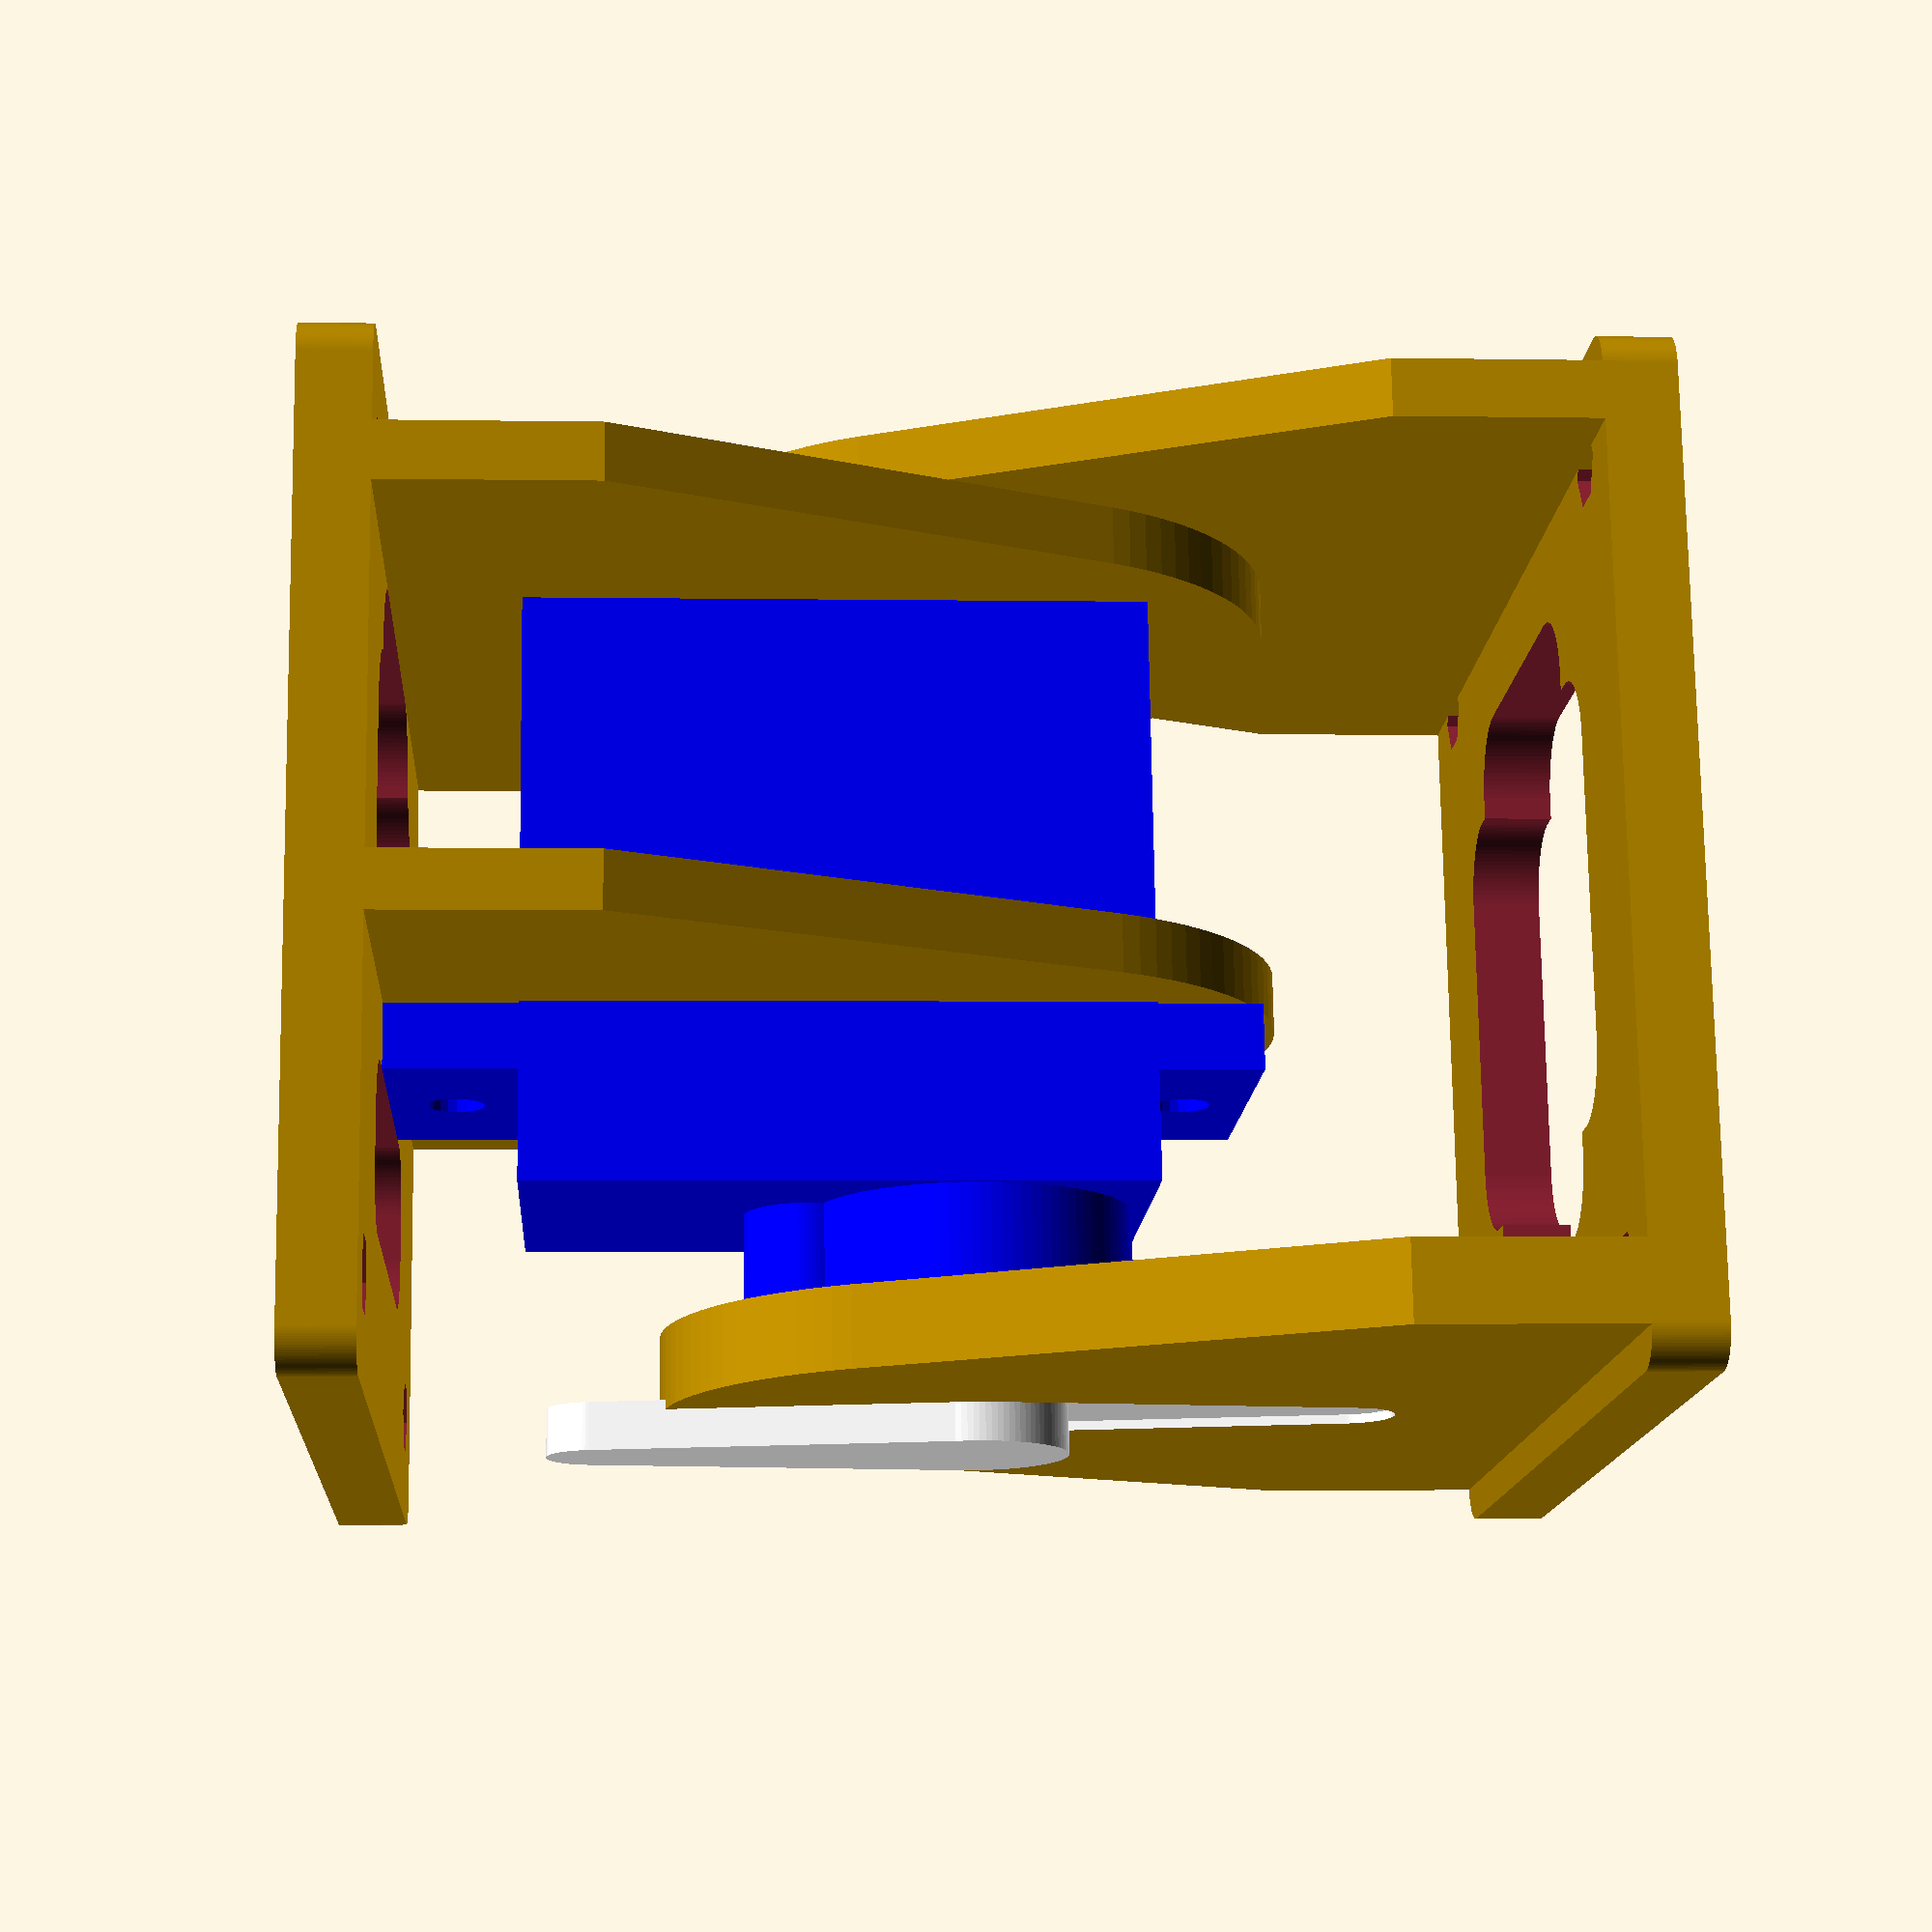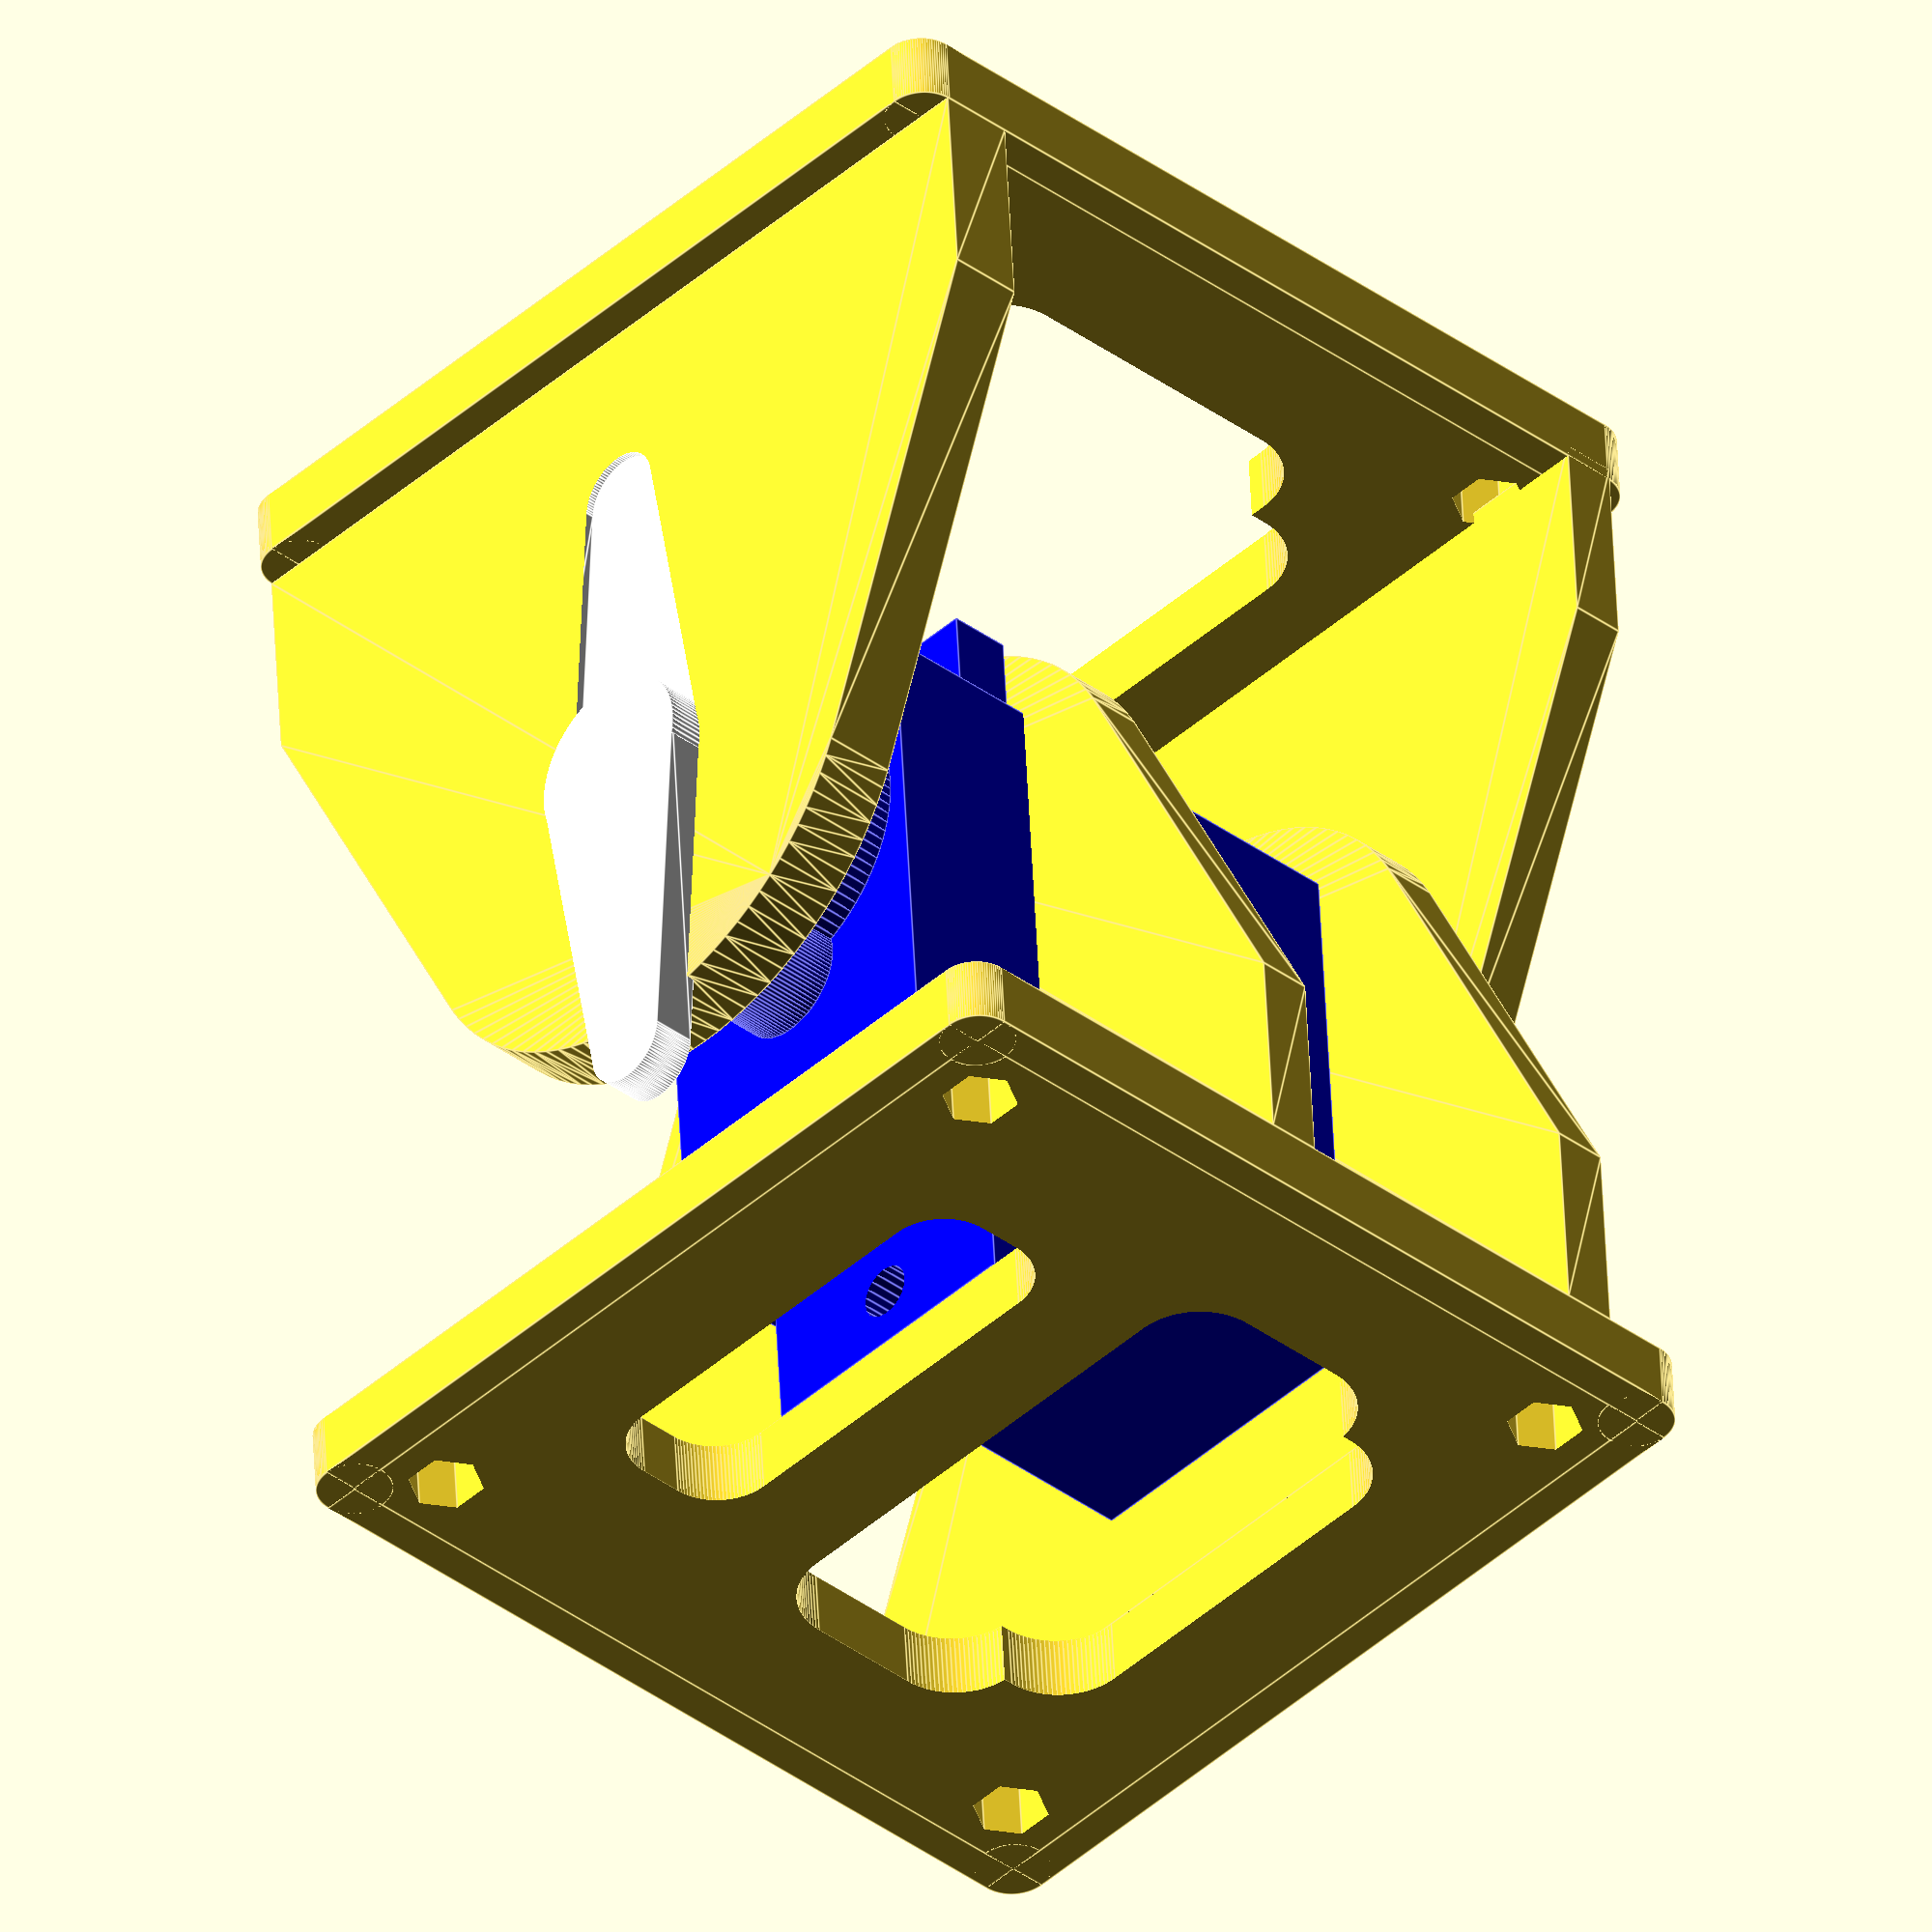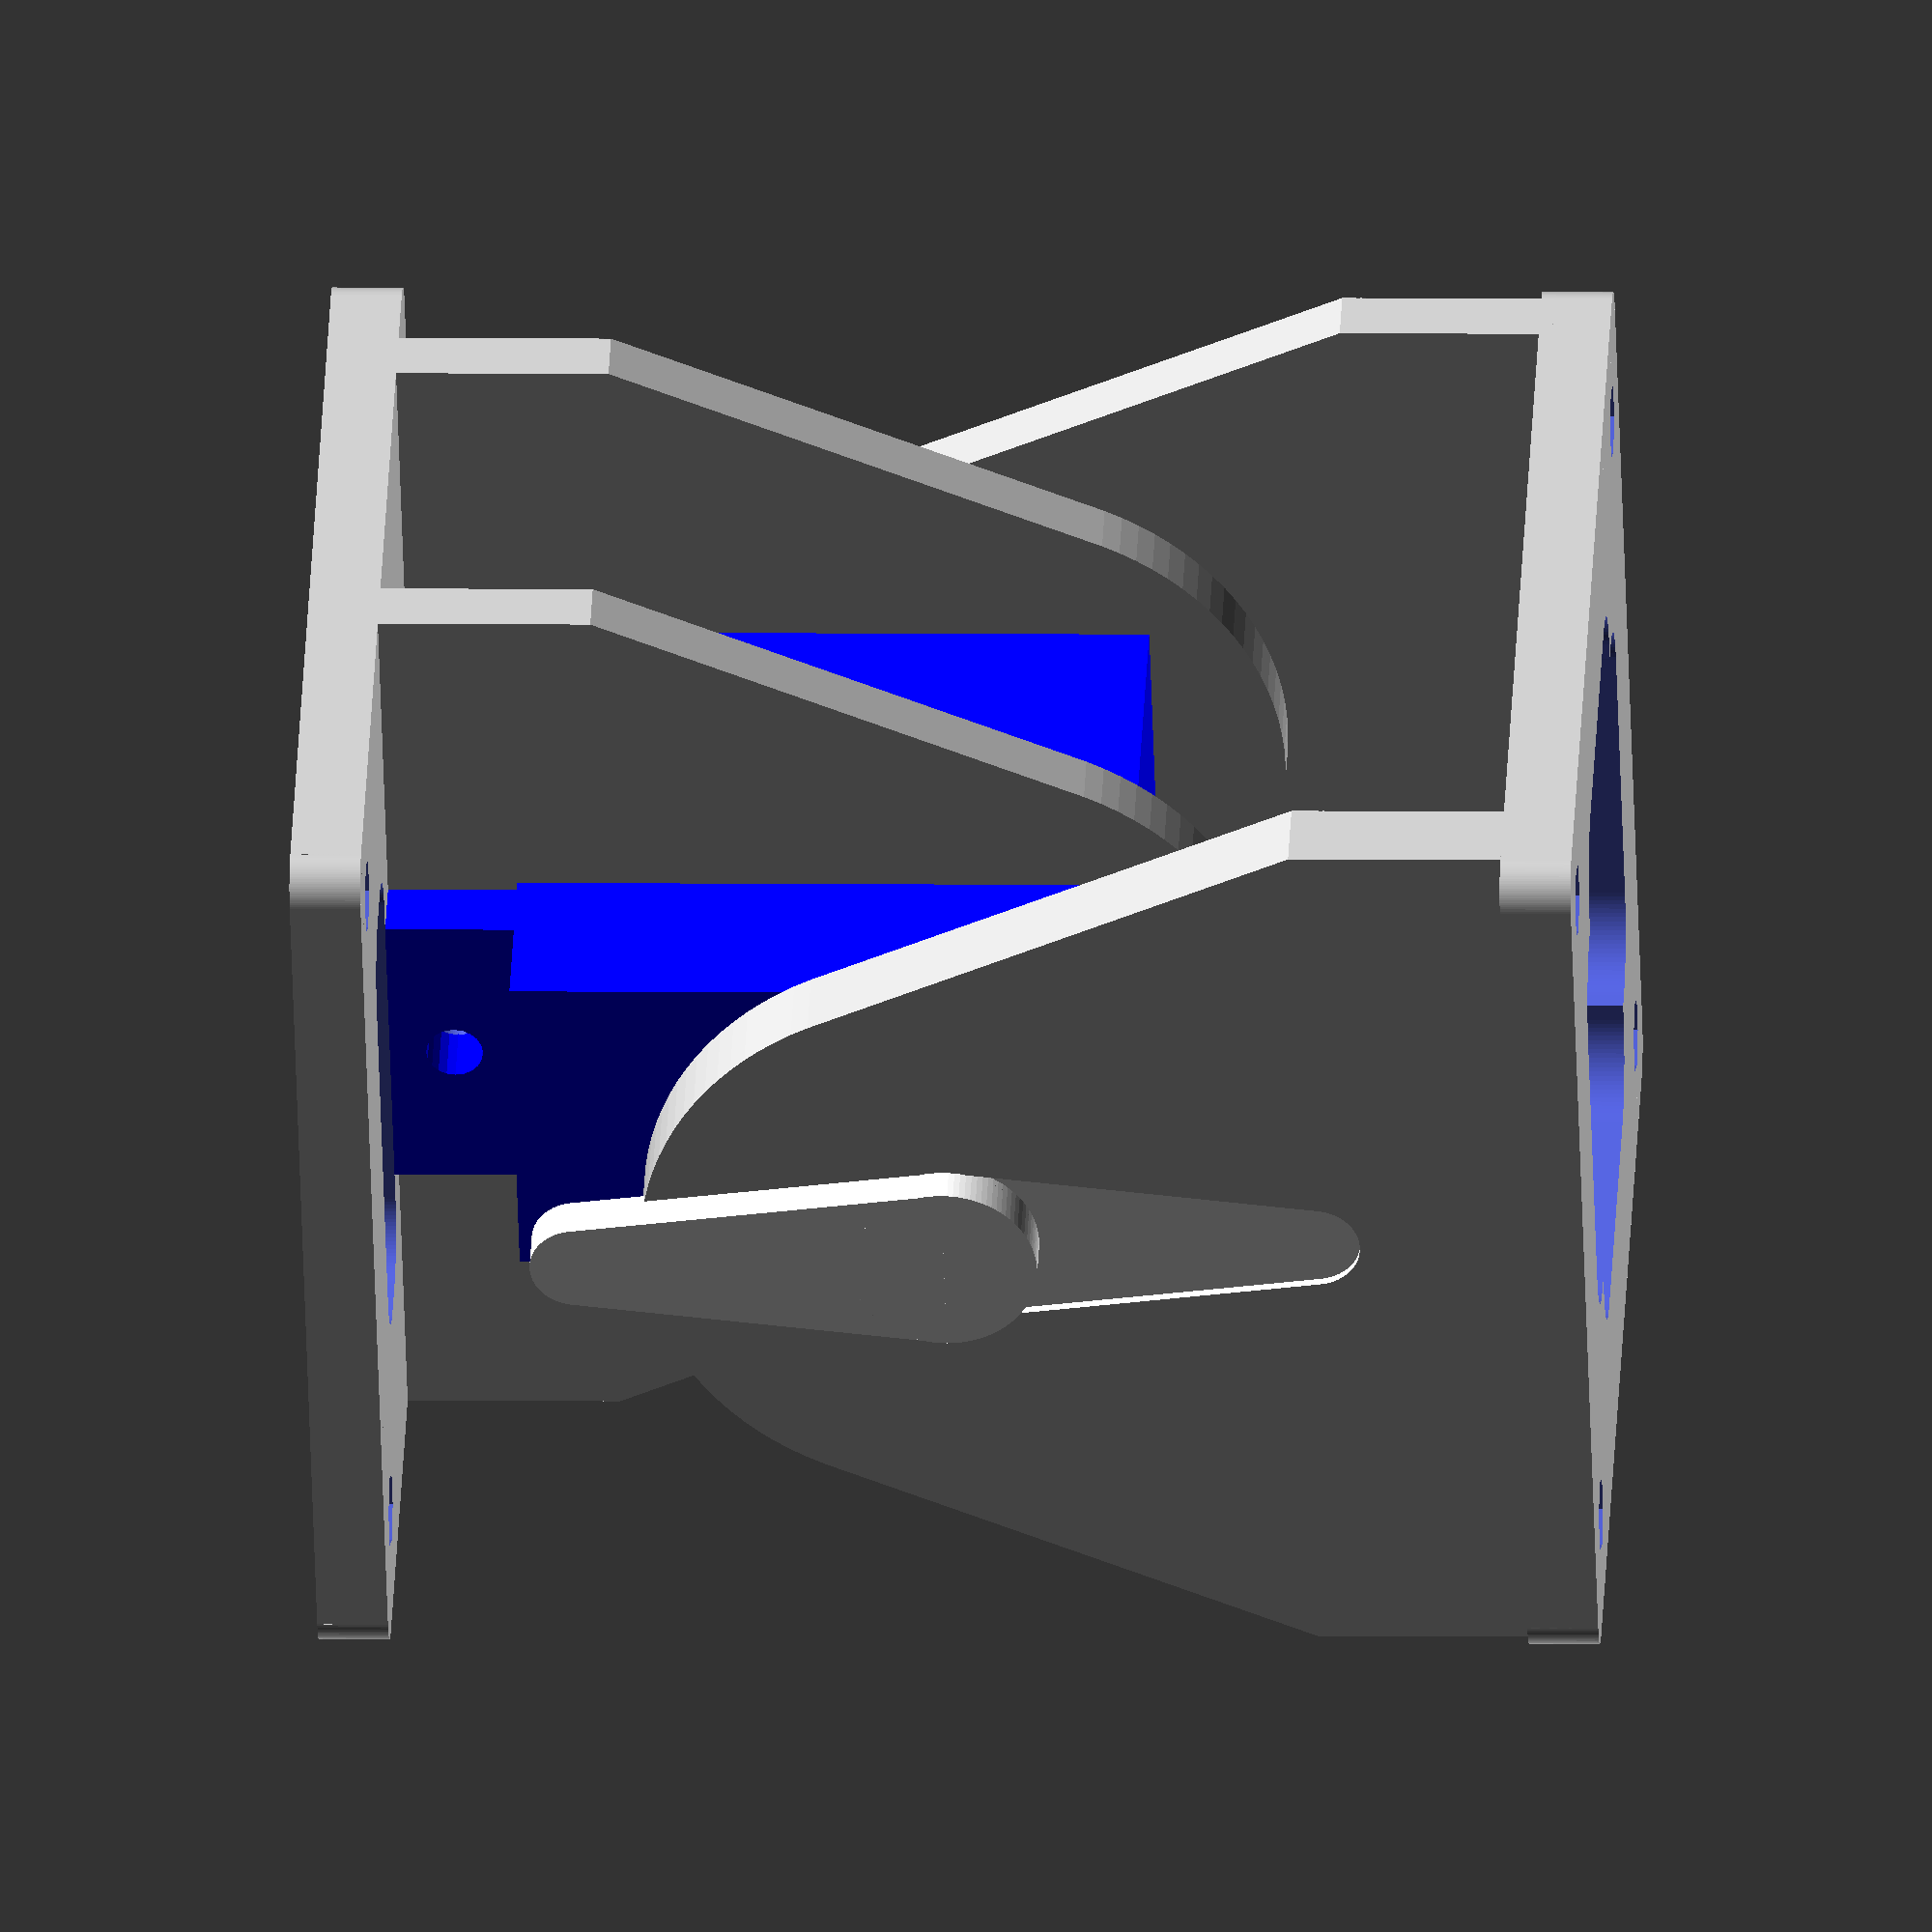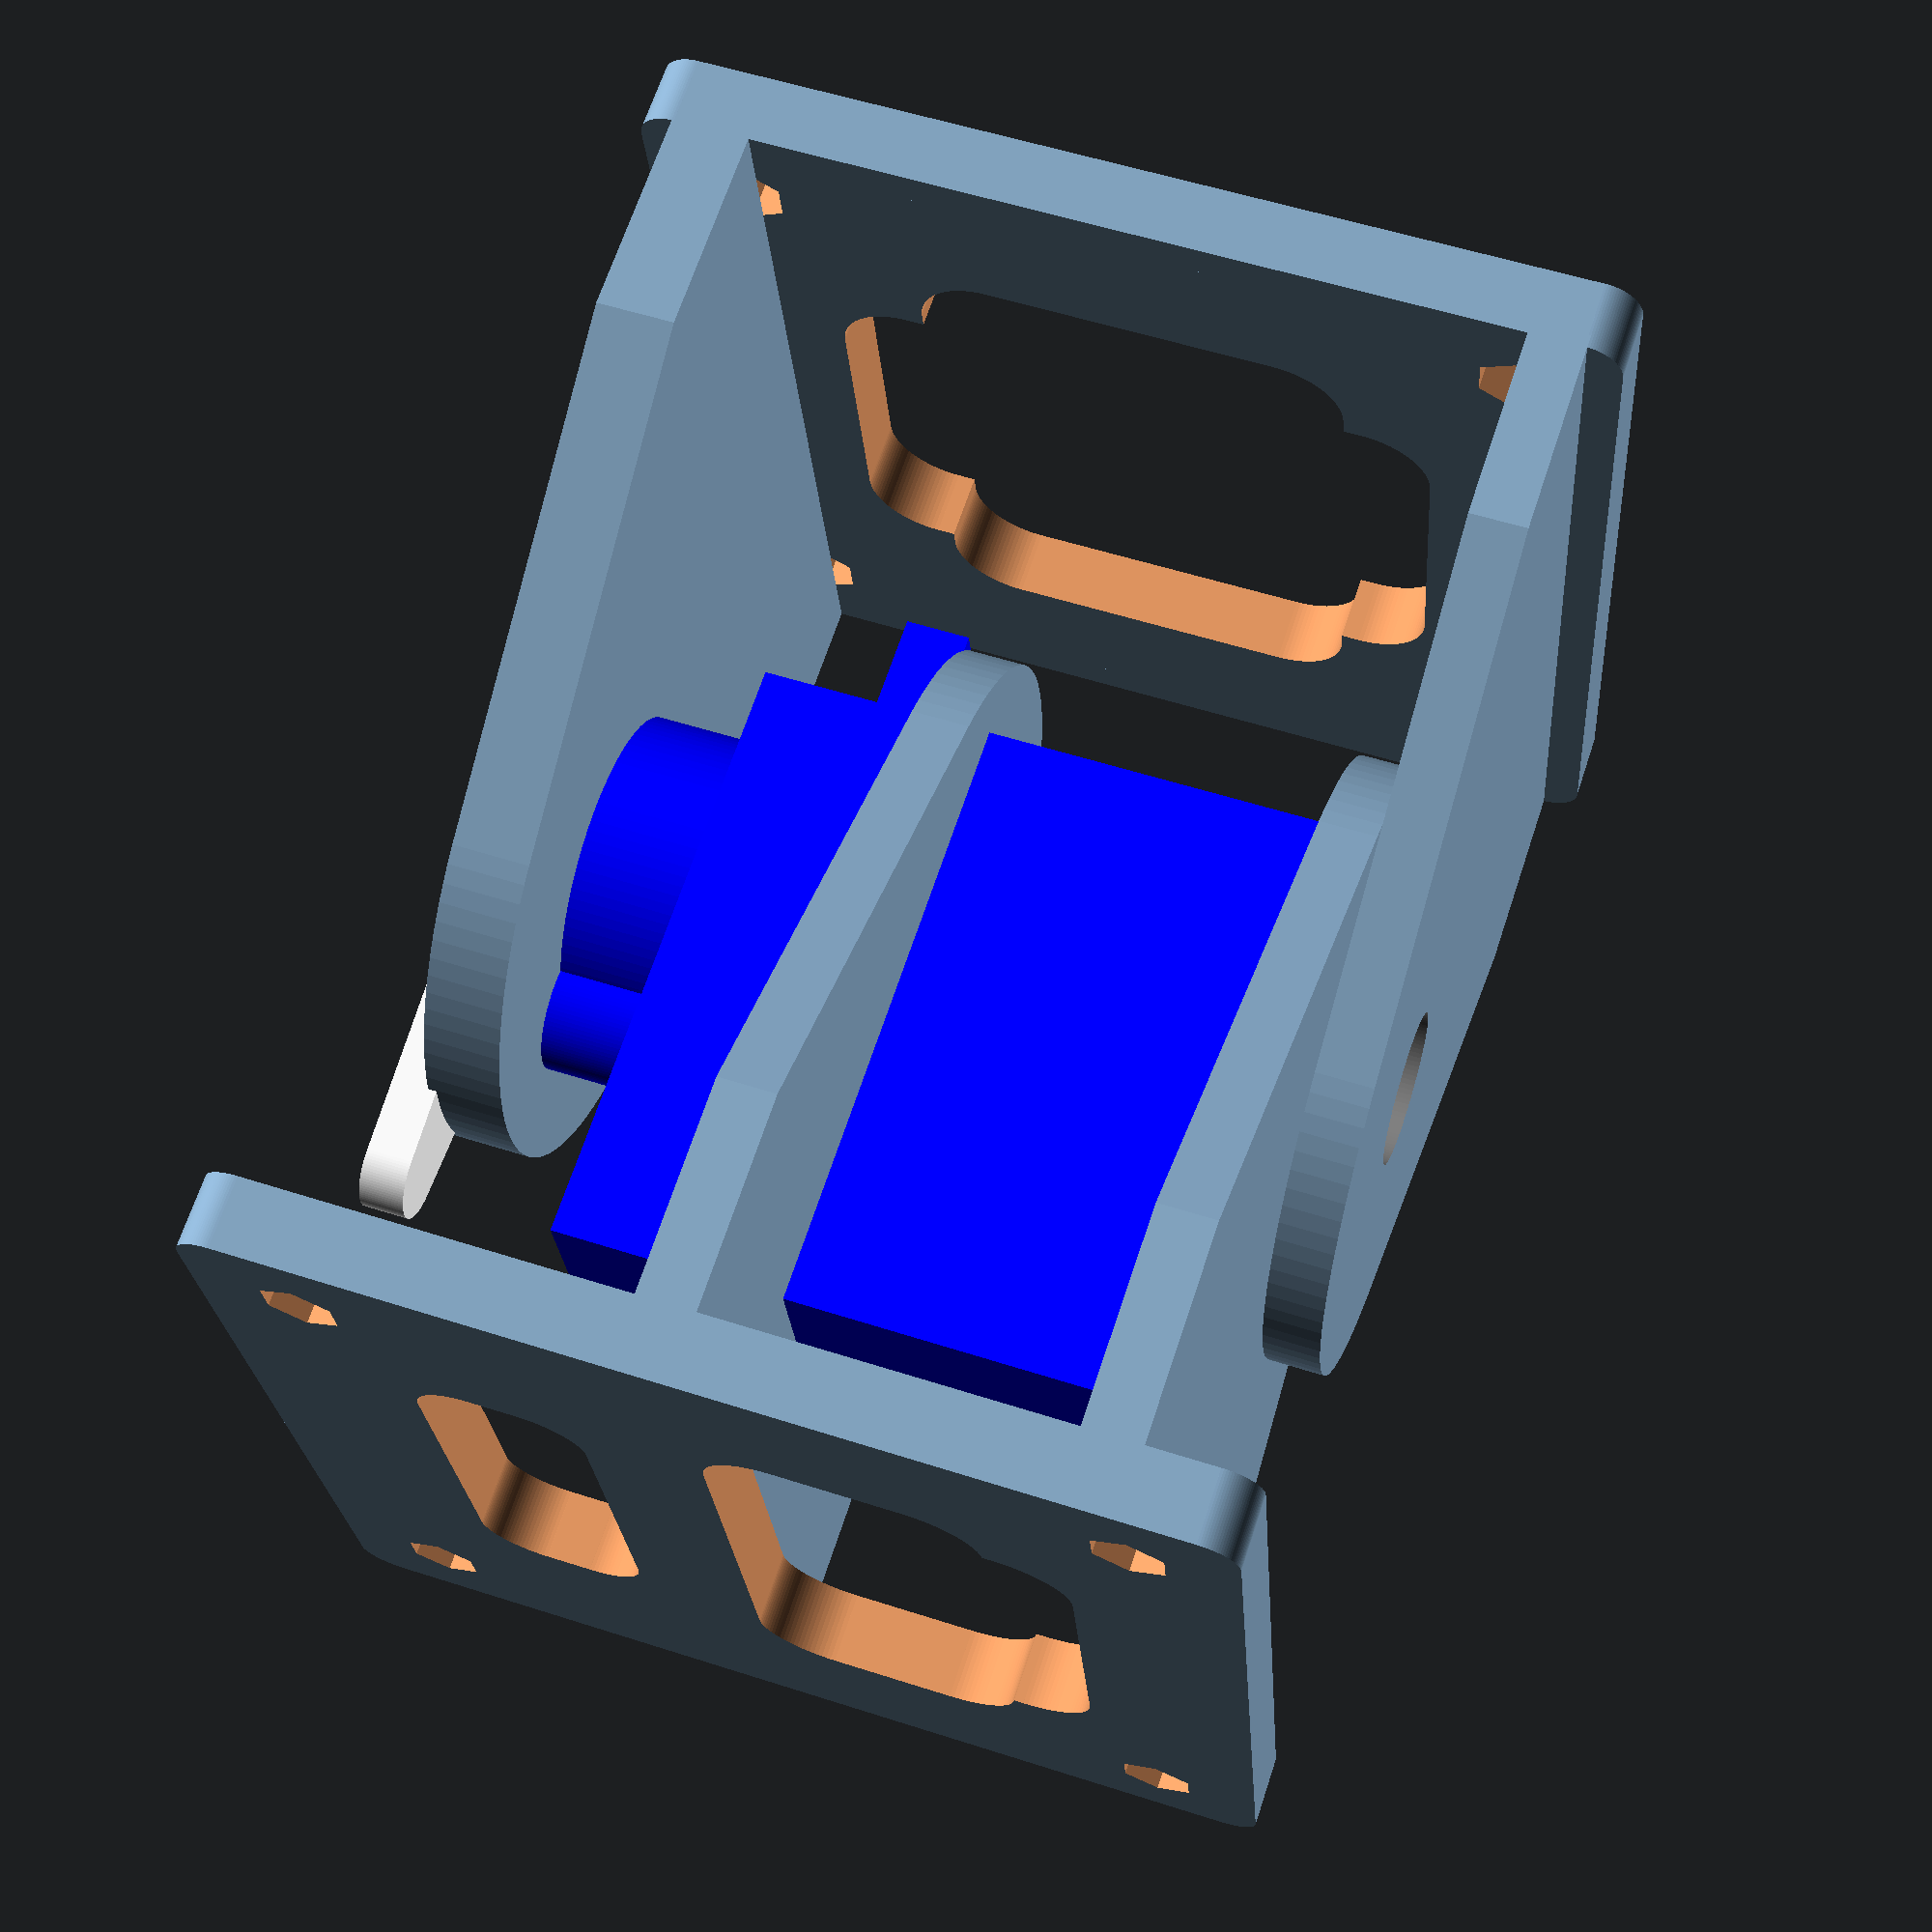
<openscad>
//-------------------------------------------------------------------------
//-- REPY_Tower_Pro_SG90_assembly.scad
//-------------------------------------------------------------------------
//--This file has been generated automatically according to your data.
//--For more info, visit: http://iearobotics.com/oomlwiki/
//-------------------------------------------------------------------------
//--This file belongs to the REPY-2.0 project, for more info, visit:
//-- http://www.dsquaredrobotics.com/wiki/index.php?title=REPY-2.0
//-------------------------------------------------------------------------

union() {
  difference() {
    difference() {
      union() {
        difference() {
          difference() {
            translate(v=[0.000, 1.935, 2.734]) {
            rotate([-90.000,-180.000,-180.000]){
              hull() {
                translate(v=[0.000, 4.101, 0.000]) {
                rotate([-180.000,-180.000,-180.000]){
                  cube(size=[38.000, 8.203, 2.215], center=true);
                } // End rotate
                } // End translate
                translate(v=[0.000, 22.000, 0.000]) {
                rotate([-180.000,-180.000,-180.000]){
                  cylinder(h=2.215, r1=11.771, r2=11.771, $fn=100, center=true);
                } // End rotate
                } // End translate
              } // End hull
            } // End rotate
            } // End translate
            translate(v=[0.000, 0.727, 32.934]) {
            rotate([-90.000,-180.000,-0.000]){
              cylinder(h=4.915, r1=1.100, r2=1.100, $fn=100, center=false);
            } // End rotate
            } // End translate
          } // End difference
          translate(v=[0.000, 0.727, 5.234]) {
          rotate([-90.000,-180.000,-0.000]){
            cylinder(h=4.915, r1=1.100, r2=1.100, $fn=100, center=false);
          } // End rotate
          } // End translate
        } // End difference
        translate(v=[0.000, -13.765, 2.734]) {
        rotate([-90.000,-180.000,-180.000]){
          hull() {
            translate(v=[0.000, 4.101, 0.000]) {
            rotate([-180.000,-180.000,-180.000]){
              cube(size=[38.000, 8.203, 2.215], center=true);
            } // End rotate
            } // End translate
            translate(v=[0.000, 22.000, 0.000]) {
            rotate([-180.000,-180.000,-180.000]){
              cylinder(h=2.215, r1=11.771, r2=11.771, $fn=100, center=true);
            } // End rotate
            } // End translate
          } // End hull
        } // End rotate
        } // End translate
        translate(v=[0.000, 0.000, 1.367]) {
        rotate([-180.000,-180.000,-180.000]){
          difference() {
            difference() {
              difference() {
                difference() {
                  difference() {
                    union() {
                      cube(size=[35.050, 35.050, 2.734], center=true);
                      translate(v=[17.500, 17.500, 0.000]) {
                      rotate([-180.000,-180.000,-180.000]){
                        cylinder(h=2.734, r1=1.500, r2=1.500, $fn=100, center=true);
                      } // End rotate
                      } // End translate
                      translate(v=[-17.500, 17.500, 0.000]) {
                      rotate([-180.000,-180.000,-180.000]){
                        cylinder(h=2.734, r1=1.500, r2=1.500, $fn=100, center=true);
                      } // End rotate
                      } // End translate
                      translate(v=[-17.500, -17.500, 0.000]) {
                      rotate([-180.000,-180.000,-180.000]){
                        cylinder(h=2.734, r1=1.500, r2=1.500, $fn=100, center=true);
                      } // End rotate
                      } // End translate
                      translate(v=[17.500, -17.500, 0.000]) {
                      rotate([-180.000,-180.000,-180.000]){
                        cylinder(h=2.734, r1=1.500, r2=1.500, $fn=100, center=true);
                      } // End rotate
                      } // End translate
                      translate(v=[0.000, 18.250, 0.000]) {
                      rotate([-180.000,-180.000,-180.000]){
                        cube(size=[35.000, 1.500, 2.734], center=true);
                      } // End rotate
                      } // End translate
                      translate(v=[0.000, -18.250, 0.000]) {
                      rotate([-180.000,-180.000,-180.000]){
                        cube(size=[35.000, 1.500, 2.734], center=true);
                      } // End rotate
                      } // End translate
                      translate(v=[18.250, 0.000, 0.000]) {
                      rotate([-180.000,-180.000,-180.000]){
                        cube(size=[1.500, 35.000, 2.734], center=true);
                      } // End rotate
                      } // End translate
                      translate(v=[-18.250, 0.000, 0.000]) {
                      rotate([-180.000,-180.000,-180.000]){
                        cube(size=[1.500, 35.000, 2.734], center=true);
                      } // End rotate
                      } // End translate
                    } // End union
                    translate(v=[15.000, 15.000, 0.000]) {
                    rotate([-180.000,-180.000,-180.000]){
                      cylinder(h=2.934, r1=1.500, r2=1.500, $fn=6, center=true);
                    } // End rotate
                    } // End translate
                  } // End difference
                  translate(v=[-15.000, 15.000, 0.000]) {
                  rotate([-180.000,-180.000,-180.000]){
                    cylinder(h=2.934, r1=1.500, r2=1.500, $fn=6, center=true);
                  } // End rotate
                  } // End translate
                } // End difference
                translate(v=[15.000, -15.000, 0.000]) {
                rotate([-180.000,-180.000,-180.000]){
                  cylinder(h=2.934, r1=1.500, r2=1.500, $fn=6, center=true);
                } // End rotate
                } // End translate
              } // End difference
              translate(v=[-15.000, -15.000, 0.000]) {
              rotate([-180.000,-180.000,-180.000]){
                cylinder(h=2.934, r1=1.500, r2=1.500, $fn=6, center=true);
              } // End rotate
              } // End translate
            } // End difference
            translate(v=[0.000, -4.336, 0.000]) {
            rotate([-180.000,-180.000,-180.000]){
              union() {
                cube(size=[18.450, 4.777, 2.834], center=true);
                translate(v=[9.200, 2.364, 0.000]) {
                rotate([-180.000,-180.000,-180.000]){
                  cylinder(h=2.834, r1=2.800, r2=2.800, $fn=100, center=true);
                } // End rotate
                } // End translate
                translate(v=[-9.200, 2.364, 0.000]) {
                rotate([-180.000,-180.000,-180.000]){
                  cylinder(h=2.834, r1=2.800, r2=2.800, $fn=100, center=true);
                } // End rotate
                } // End translate
                translate(v=[-9.200, -2.364, 0.000]) {
                rotate([-180.000,-180.000,-180.000]){
                  cylinder(h=2.834, r1=2.800, r2=2.800, $fn=100, center=true);
                } // End rotate
                } // End translate
                translate(v=[9.200, -2.364, 0.000]) {
                rotate([-180.000,-180.000,-180.000]){
                  cylinder(h=2.834, r1=2.800, r2=2.800, $fn=100, center=true);
                } // End rotate
                } // End translate
                translate(v=[0.000, 3.764, 0.000]) {
                rotate([-180.000,-180.000,-180.000]){
                  cube(size=[18.400, 2.800, 2.834], center=true);
                } // End rotate
                } // End translate
                translate(v=[0.000, -3.764, 0.000]) {
                rotate([-180.000,-180.000,-180.000]){
                  cube(size=[18.400, 2.800, 2.834], center=true);
                } // End rotate
                } // End translate
                translate(v=[10.600, 0.000, 0.000]) {
                rotate([-180.000,-180.000,-180.000]){
                  cube(size=[2.800, 4.727, 2.834], center=true);
                } // End rotate
                } // End translate
                translate(v=[-10.600, 0.000, 0.000]) {
                rotate([-180.000,-180.000,-180.000]){
                  cube(size=[2.800, 4.727, 2.834], center=true);
                } // End rotate
                } // End translate
              } // End union
            } // End rotate
            } // End translate
            translate(v=[0.000, -5.915, 0.000]) {
            rotate([-180.000,-180.000,-180.000]){
              union() {
                cube(size=[13.450, 7.935, 2.834], center=true);
                translate(v=[6.700, 3.943, 0.000]) {
                rotate([-180.000,-180.000,-180.000]){
                  cylinder(h=2.834, r1=2.800, r2=2.800, $fn=100, center=true);
                } // End rotate
                } // End translate
                translate(v=[-6.700, 3.943, 0.000]) {
                rotate([-180.000,-180.000,-180.000]){
                  cylinder(h=2.834, r1=2.800, r2=2.800, $fn=100, center=true);
                } // End rotate
                } // End translate
                translate(v=[-6.700, -3.943, 0.000]) {
                rotate([-180.000,-180.000,-180.000]){
                  cylinder(h=2.834, r1=2.800, r2=2.800, $fn=100, center=true);
                } // End rotate
                } // End translate
                translate(v=[6.700, -3.943, 0.000]) {
                rotate([-180.000,-180.000,-180.000]){
                  cylinder(h=2.834, r1=2.800, r2=2.800, $fn=100, center=true);
                } // End rotate
                } // End translate
                translate(v=[0.000, 5.343, 0.000]) {
                rotate([-180.000,-180.000,-180.000]){
                  cube(size=[13.400, 2.800, 2.834], center=true);
                } // End rotate
                } // End translate
                translate(v=[0.000, -5.343, 0.000]) {
                rotate([-180.000,-180.000,-180.000]){
                  cube(size=[13.400, 2.800, 2.834], center=true);
                } // End rotate
                } // End translate
                translate(v=[8.100, 0.000, 0.000]) {
                rotate([-180.000,-180.000,-180.000]){
                  cube(size=[2.800, 7.885, 2.834], center=true);
                } // End rotate
                } // End translate
                translate(v=[-8.100, 0.000, 0.000]) {
                rotate([-180.000,-180.000,-180.000]){
                  cube(size=[2.800, 7.885, 2.834], center=true);
                } // End rotate
                } // End translate
              } // End union
            } // End rotate
            } // End translate
            translate(v=[0.000, 8.771, 0.000]) {
            rotate([-180.000,-180.000,-180.000]){
              union() {
                cube(size=[14.383, 1.841, 2.834], center=true);
                translate(v=[7.167, 0.896, 0.000]) {
                rotate([-180.000,-180.000,-180.000]){
                  cylinder(h=2.834, r1=2.333, r2=2.333, $fn=100, center=true);
                } // End rotate
                } // End translate
                translate(v=[-7.167, 0.896, 0.000]) {
                rotate([-180.000,-180.000,-180.000]){
                  cylinder(h=2.834, r1=2.333, r2=2.333, $fn=100, center=true);
                } // End rotate
                } // End translate
                translate(v=[-7.167, -0.896, 0.000]) {
                rotate([-180.000,-180.000,-180.000]){
                  cylinder(h=2.834, r1=2.333, r2=2.333, $fn=100, center=true);
                } // End rotate
                } // End translate
                translate(v=[7.167, -0.896, 0.000]) {
                rotate([-180.000,-180.000,-180.000]){
                  cylinder(h=2.834, r1=2.333, r2=2.333, $fn=100, center=true);
                } // End rotate
                } // End translate
                translate(v=[0.000, 2.062, 0.000]) {
                rotate([-180.000,-180.000,-180.000]){
                  cube(size=[14.333, 2.333, 2.834], center=true);
                } // End rotate
                } // End translate
                translate(v=[0.000, -2.062, 0.000]) {
                rotate([-180.000,-180.000,-180.000]){
                  cube(size=[14.333, 2.333, 2.834], center=true);
                } // End rotate
                } // End translate
                translate(v=[8.333, 0.000, 0.000]) {
                rotate([-180.000,-180.000,-180.000]){
                  cube(size=[2.333, 1.791, 2.834], center=true);
                } // End rotate
                } // End translate
                translate(v=[-8.333, 0.000, 0.000]) {
                rotate([-180.000,-180.000,-180.000]){
                  cube(size=[2.333, 1.791, 2.834], center=true);
                } // End rotate
                } // End translate
              } // End union
            } // End rotate
            } // End translate
          } // End difference
        } // End rotate
        } // End translate
      } // End union
      translate(v=[0.000, -12.658, 7.734]) {
      rotate([-90.000,-180.000,-0.000]){
        union() {
          color([0.000, 0.000, 1.000, 1.000]) {
            difference() {
              union() {
                translate(v=[-6.350, 0.000, 0.000]) {
                rotate([-180.000,-180.000,-180.000]){
                  cube(size=[13.200, 23.700, 22.500], center=false);
                } // End rotate
                } // End translate
                translate(v=[0.000, 17.000, 22.500]) {
                rotate([-180.000,-180.000,-180.000]){
                  cylinder(h=4.500, r1=6.150, r2=6.150, $fn=100, center=false);
                } // End rotate
                } // End translate
                translate(v=[0.000, 10.900, 22.500]) {
                rotate([-180.000,-180.000,-180.000]){
                  cylinder(h=4.500, r1=2.500, r2=2.500, $fn=100, center=false);
                } // End rotate
                } // End translate
                translate(v=[0.000, 17.000, 28.250]) {
                rotate([-180.000,-180.000,-180.000]){
                  cylinder(h=2.500, r1=2.350, r2=2.350, $fn=20, center=true);
                } // End rotate
                } // End translate
                translate(v=[-6.000, 22.700, 15.700]) {
                rotate([-180.000,-180.000,-180.000]){
                  cube(size=[12.000, 5.000, 2.500], center=false);
                } // End rotate
                } // End translate
                translate(v=[-6.000, -5.000, 15.700]) {
                rotate([-180.000,-180.000,-180.000]){
                  cube(size=[12.000, 5.000, 2.500], center=false);
                } // End rotate
                } // End translate
              } // End union
              translate(v=[0.000, 25.200, 16.950]) {
              rotate([-180.000,-180.000,-180.000]){
                cylinder(h=2.700, r1=1.100, r2=1.100, $fn=20, center=true);
              } // End rotate
              } // End translate
              translate(v=[0.000, -2.500, 16.950]) {
              rotate([-180.000,-180.000,-180.000]){
                cylinder(h=2.700, r1=1.100, r2=1.100, $fn=20, center=true);
              } // End rotate
              } // End translate
            } // End difference
          } // End color
          translate(v=[0.000, 17.000, 29.900]) {
          rotate([-180.000,-180.000,-180.000]){
            color([1.000, 1.000, 1.000, 1.000]) {
              translate(v=[0.000, 0.000, -2.700]) {
              rotate([-180.000,-180.000,-0.000]){
                union() {
                  translate(v=[0.000, 0.000, -0.100]) {
                  rotate([-180.000,-180.000,-180.000]){
                    cylinder(h=2.900, r1=3.600, r2=3.600, $fn=100, center=false);
                  } // End rotate
                  } // End translate
                  translate(v=[0.000, 0.000, 3.600]) {
                  rotate([-180.000,-180.000,-180.000]){
                    hull() {
                      cube(size=[7.200, 0.001, 1.800], center=true);
                      translate(v=[0.000, 14.200, 0.000]) {
                      rotate([-180.000,-180.000,-180.000]){
                        cylinder(h=1.800, r1=1.800, r2=1.800, $fn=100, center=true);
                      } // End rotate
                      } // End translate
                    } // End hull
                  } // End rotate
                  } // End translate
                  translate(v=[0.000, 0.000, 2.700]) {
                  rotate([-180.000,-180.000,-180.000]){
                    cylinder(h=1.800, r1=3.600, r2=3.600, $fn=100, center=false);
                  } // End rotate
                  } // End translate
                } // End union
              } // End rotate
              } // End translate
            } // End color
          } // End rotate
          } // End translate
        } // End union
      } // End rotate
      } // End translate
    } // End difference
    translate(v=[0.000, -17.687, 24.734]) {
    rotate([-90.000,-180.000,-0.000]){
      color([0.500, 0.500, 0.500, 1.000]) {
        union() {
          cylinder(h=2.200, r1=3.000, r2=3.000, $fn=100, center=false);
          translate(v=[0.000, 0.000, 2.100]) {
          rotate([-180.000,-180.000,-180.000]){
            cylinder(h=3.029, r1=2.000, r2=2.000, $fn=100, center=false);
          } // End rotate
          } // End translate
        } // End union
      } // End color
    } // End rotate
    } // End translate
  } // End difference
  translate(v=[0.000, -12.658, 7.734]) {
  rotate([-90.000,-180.000,-0.000]){
    union() {
      color([0.000, 0.000, 1.000, 1.000]) {
        difference() {
          union() {
            translate(v=[-6.350, 0.000, 0.000]) {
            rotate([-180.000,-180.000,-180.000]){
              cube(size=[13.200, 23.700, 22.500], center=false);
            } // End rotate
            } // End translate
            translate(v=[0.000, 17.000, 22.500]) {
            rotate([-180.000,-180.000,-180.000]){
              cylinder(h=4.500, r1=6.150, r2=6.150, $fn=100, center=false);
            } // End rotate
            } // End translate
            translate(v=[0.000, 10.900, 22.500]) {
            rotate([-180.000,-180.000,-180.000]){
              cylinder(h=4.500, r1=2.500, r2=2.500, $fn=100, center=false);
            } // End rotate
            } // End translate
            translate(v=[0.000, 17.000, 28.250]) {
            rotate([-180.000,-180.000,-180.000]){
              cylinder(h=2.500, r1=2.350, r2=2.350, $fn=20, center=true);
            } // End rotate
            } // End translate
            translate(v=[-6.000, 22.700, 15.700]) {
            rotate([-180.000,-180.000,-180.000]){
              cube(size=[12.000, 5.000, 2.500], center=false);
            } // End rotate
            } // End translate
            translate(v=[-6.000, -5.000, 15.700]) {
            rotate([-180.000,-180.000,-180.000]){
              cube(size=[12.000, 5.000, 2.500], center=false);
            } // End rotate
            } // End translate
          } // End union
          translate(v=[0.000, 25.200, 16.950]) {
          rotate([-180.000,-180.000,-180.000]){
            cylinder(h=2.700, r1=1.100, r2=1.100, $fn=20, center=true);
          } // End rotate
          } // End translate
          translate(v=[0.000, -2.500, 16.950]) {
          rotate([-180.000,-180.000,-180.000]){
            cylinder(h=2.700, r1=1.100, r2=1.100, $fn=20, center=true);
          } // End rotate
          } // End translate
        } // End difference
      } // End color
      translate(v=[0.000, 17.000, 29.900]) {
      rotate([-180.000,-180.000,-180.000]){
        color([1.000, 1.000, 1.000, 1.000]) {
          translate(v=[0.000, 0.000, -2.700]) {
          rotate([-180.000,-180.000,-0.000]){
            union() {
              translate(v=[0.000, 0.000, -0.100]) {
              rotate([-180.000,-180.000,-180.000]){
                cylinder(h=2.900, r1=3.600, r2=3.600, $fn=100, center=false);
              } // End rotate
              } // End translate
              translate(v=[0.000, 0.000, 3.600]) {
              rotate([-180.000,-180.000,-180.000]){
                hull() {
                  cube(size=[7.200, 0.001, 1.800], center=true);
                  translate(v=[0.000, 14.200, 0.000]) {
                  rotate([-180.000,-180.000,-180.000]){
                    cylinder(h=1.800, r1=1.800, r2=1.800, $fn=100, center=true);
                  } // End rotate
                  } // End translate
                } // End hull
              } // End rotate
              } // End translate
              translate(v=[0.000, 0.000, 2.700]) {
              rotate([-180.000,-180.000,-180.000]){
                cylinder(h=1.800, r1=3.600, r2=3.600, $fn=100, center=false);
              } // End rotate
              } // End translate
            } // End union
          } // End rotate
          } // End translate
        } // End color
      } // End rotate
      } // End translate
    } // End union
  } // End rotate
  } // End translate
  translate(v=[0.000, 0.000, 49.468]) {
  rotate([-0.000,180.000,-0.000]){
    difference() {
      difference() {
        union() {
          translate(v=[0.000, 0.000, 1.367]) {
          rotate([-180.000,-180.000,-180.000]){
            difference() {
              difference() {
                difference() {
                  difference() {
                    difference() {
                      union() {
                        cube(size=[35.050, 35.050, 2.734], center=true);
                        translate(v=[17.500, 17.500, 0.000]) {
                        rotate([-180.000,-180.000,-180.000]){
                          cylinder(h=2.734, r1=1.500, r2=1.500, $fn=100, center=true);
                        } // End rotate
                        } // End translate
                        translate(v=[-17.500, 17.500, 0.000]) {
                        rotate([-180.000,-180.000,-180.000]){
                          cylinder(h=2.734, r1=1.500, r2=1.500, $fn=100, center=true);
                        } // End rotate
                        } // End translate
                        translate(v=[-17.500, -17.500, 0.000]) {
                        rotate([-180.000,-180.000,-180.000]){
                          cylinder(h=2.734, r1=1.500, r2=1.500, $fn=100, center=true);
                        } // End rotate
                        } // End translate
                        translate(v=[17.500, -17.500, 0.000]) {
                        rotate([-180.000,-180.000,-180.000]){
                          cylinder(h=2.734, r1=1.500, r2=1.500, $fn=100, center=true);
                        } // End rotate
                        } // End translate
                        translate(v=[0.000, 18.250, 0.000]) {
                        rotate([-180.000,-180.000,-180.000]){
                          cube(size=[35.000, 1.500, 2.734], center=true);
                        } // End rotate
                        } // End translate
                        translate(v=[0.000, -18.250, 0.000]) {
                        rotate([-180.000,-180.000,-180.000]){
                          cube(size=[35.000, 1.500, 2.734], center=true);
                        } // End rotate
                        } // End translate
                        translate(v=[18.250, 0.000, 0.000]) {
                        rotate([-180.000,-180.000,-180.000]){
                          cube(size=[1.500, 35.000, 2.734], center=true);
                        } // End rotate
                        } // End translate
                        translate(v=[-18.250, 0.000, 0.000]) {
                        rotate([-180.000,-180.000,-180.000]){
                          cube(size=[1.500, 35.000, 2.734], center=true);
                        } // End rotate
                        } // End translate
                      } // End union
                      translate(v=[15.000, 15.000, 0.000]) {
                      rotate([-180.000,-180.000,-180.000]){
                        cylinder(h=2.934, r1=1.500, r2=1.500, $fn=6, center=true);
                      } // End rotate
                      } // End translate
                    } // End difference
                    translate(v=[-15.000, 15.000, 0.000]) {
                    rotate([-180.000,-180.000,-180.000]){
                      cylinder(h=2.934, r1=1.500, r2=1.500, $fn=6, center=true);
                    } // End rotate
                    } // End translate
                  } // End difference
                  translate(v=[15.000, -15.000, 0.000]) {
                  rotate([-180.000,-180.000,-180.000]){
                    cylinder(h=2.934, r1=1.500, r2=1.500, $fn=6, center=true);
                  } // End rotate
                  } // End translate
                } // End difference
                translate(v=[-15.000, -15.000, 0.000]) {
                rotate([-180.000,-180.000,-180.000]){
                  cylinder(h=2.934, r1=1.500, r2=1.500, $fn=6, center=true);
                } // End rotate
                } // End translate
              } // End difference
              cube(size=[11.450, 18.450, 2.934], center=true);
              translate(v=[5.700, 9.200, 0.000]) {
              rotate([-180.000,-180.000,-180.000]){
                cylinder(h=2.934, r1=2.800, r2=2.800, $fn=100, center=true);
              } // End rotate
              } // End translate
              translate(v=[-5.700, 9.200, 0.000]) {
              rotate([-180.000,-180.000,-180.000]){
                cylinder(h=2.934, r1=2.800, r2=2.800, $fn=100, center=true);
              } // End rotate
              } // End translate
              translate(v=[-5.700, -9.200, 0.000]) {
              rotate([-180.000,-180.000,-180.000]){
                cylinder(h=2.934, r1=2.800, r2=2.800, $fn=100, center=true);
              } // End rotate
              } // End translate
              translate(v=[5.700, -9.200, 0.000]) {
              rotate([-180.000,-180.000,-180.000]){
                cylinder(h=2.934, r1=2.800, r2=2.800, $fn=100, center=true);
              } // End rotate
              } // End translate
              translate(v=[0.000, 10.600, 0.000]) {
              rotate([-180.000,-180.000,-180.000]){
                cube(size=[11.400, 2.800, 2.934], center=true);
              } // End rotate
              } // End translate
              translate(v=[0.000, -10.600, 0.000]) {
              rotate([-180.000,-180.000,-180.000]){
                cube(size=[11.400, 2.800, 2.934], center=true);
              } // End rotate
              } // End translate
              translate(v=[7.100, 0.000, 0.000]) {
              rotate([-180.000,-180.000,-180.000]){
                cube(size=[2.800, 18.400, 2.934], center=true);
              } // End rotate
              } // End translate
              translate(v=[-7.100, 0.000, 0.000]) {
              rotate([-180.000,-180.000,-180.000]){
                cube(size=[2.800, 18.400, 2.934], center=true);
              } // End rotate
              } // End translate
              cube(size=[18.450, 11.450, 2.934], center=true);
              translate(v=[9.200, 5.700, 0.000]) {
              rotate([-180.000,-180.000,-180.000]){
                cylinder(h=2.934, r1=2.800, r2=2.800, $fn=100, center=true);
              } // End rotate
              } // End translate
              translate(v=[-9.200, 5.700, 0.000]) {
              rotate([-180.000,-180.000,-180.000]){
                cylinder(h=2.934, r1=2.800, r2=2.800, $fn=100, center=true);
              } // End rotate
              } // End translate
              translate(v=[-9.200, -5.700, 0.000]) {
              rotate([-180.000,-180.000,-180.000]){
                cylinder(h=2.934, r1=2.800, r2=2.800, $fn=100, center=true);
              } // End rotate
              } // End translate
              translate(v=[9.200, -5.700, 0.000]) {
              rotate([-180.000,-180.000,-180.000]){
                cylinder(h=2.934, r1=2.800, r2=2.800, $fn=100, center=true);
              } // End rotate
              } // End translate
              translate(v=[0.000, 7.100, 0.000]) {
              rotate([-180.000,-180.000,-180.000]){
                cube(size=[18.400, 2.800, 2.934], center=true);
              } // End rotate
              } // End translate
              translate(v=[0.000, -7.100, 0.000]) {
              rotate([-180.000,-180.000,-180.000]){
                cube(size=[18.400, 2.800, 2.934], center=true);
              } // End rotate
              } // End translate
              translate(v=[10.600, 0.000, 0.000]) {
              rotate([-180.000,-180.000,-180.000]){
                cube(size=[2.800, 11.400, 2.934], center=true);
              } // End rotate
              } // End translate
              translate(v=[-10.600, 0.000, 0.000]) {
              rotate([-180.000,-180.000,-180.000]){
                cube(size=[2.800, 11.400, 2.934], center=true);
              } // End rotate
              } // End translate
            } // End difference
          } // End rotate
          } // End translate
          translate(v=[0.000, 16.065, 2.734]) {
          rotate([-90.000,-180.000,-180.000]){
            hull() {
              translate(v=[0.000, 4.101, 0.000]) {
              rotate([-180.000,-180.000,-180.000]){
                cube(size=[38.000, 8.203, 3.045], center=true);
              } // End rotate
              } // End translate
              translate(v=[0.000, 22.000, 0.000]) {
              rotate([-180.000,-180.000,-180.000]){
                cylinder(h=3.045, r1=11.771, r2=11.771, $fn=100, center=true);
              } // End rotate
              } // End translate
            } // End hull
          } // End rotate
          } // End translate
          translate(v=[0.000, -16.480, 2.215]) {
          rotate([-90.000,-180.000,-180.000]){
            hull() {
              translate(v=[0.000, 4.101, 0.000]) {
              rotate([-180.000,-180.000,-180.000]){
                cube(size=[38.000, 8.203, 2.215], center=true);
              } // End rotate
              } // End translate
              translate(v=[0.000, 22.000, 0.000]) {
              rotate([-180.000,-180.000,-180.000]){
                cylinder(h=2.215, r1=11.771, r2=11.771, $fn=100, center=true);
              } // End rotate
              } // End translate
            } // End hull
          } // End rotate
          } // End translate
        } // End union
        translate(v=[0.000, -12.658, 7.734]) {
        rotate([-90.000,-180.000,-0.000]){
          union() {
            color([0.000, 0.000, 1.000, 1.000]) {
              difference() {
                union() {
                  translate(v=[-6.350, 0.000, 0.000]) {
                  rotate([-180.000,-180.000,-180.000]){
                    cube(size=[13.200, 23.700, 22.500], center=false);
                  } // End rotate
                  } // End translate
                  translate(v=[0.000, 17.000, 22.500]) {
                  rotate([-180.000,-180.000,-180.000]){
                    cylinder(h=4.500, r1=6.150, r2=6.150, $fn=100, center=false);
                  } // End rotate
                  } // End translate
                  translate(v=[0.000, 10.900, 22.500]) {
                  rotate([-180.000,-180.000,-180.000]){
                    cylinder(h=4.500, r1=2.500, r2=2.500, $fn=100, center=false);
                  } // End rotate
                  } // End translate
                  translate(v=[0.000, 17.000, 28.250]) {
                  rotate([-180.000,-180.000,-180.000]){
                    cylinder(h=2.500, r1=2.350, r2=2.350, $fn=20, center=true);
                  } // End rotate
                  } // End translate
                  translate(v=[-6.000, 22.700, 15.700]) {
                  rotate([-180.000,-180.000,-180.000]){
                    cube(size=[12.000, 5.000, 2.500], center=false);
                  } // End rotate
                  } // End translate
                  translate(v=[-6.000, -5.000, 15.700]) {
                  rotate([-180.000,-180.000,-180.000]){
                    cube(size=[12.000, 5.000, 2.500], center=false);
                  } // End rotate
                  } // End translate
                } // End union
                translate(v=[0.000, 25.200, 16.950]) {
                rotate([-180.000,-180.000,-180.000]){
                  cylinder(h=2.700, r1=1.100, r2=1.100, $fn=20, center=true);
                } // End rotate
                } // End translate
                translate(v=[0.000, -2.500, 16.950]) {
                rotate([-180.000,-180.000,-180.000]){
                  cylinder(h=2.700, r1=1.100, r2=1.100, $fn=20, center=true);
                } // End rotate
                } // End translate
              } // End difference
            } // End color
            translate(v=[0.000, 17.000, 29.900]) {
            rotate([-180.000,-180.000,-180.000]){
              color([1.000, 1.000, 1.000, 1.000]) {
                translate(v=[0.000, 0.000, -2.700]) {
                rotate([-180.000,-180.000,-0.000]){
                  union() {
                    translate(v=[0.000, 0.000, -0.100]) {
                    rotate([-180.000,-180.000,-180.000]){
                      cylinder(h=2.900, r1=3.600, r2=3.600, $fn=100, center=false);
                    } // End rotate
                    } // End translate
                    translate(v=[0.000, 0.000, 3.600]) {
                    rotate([-180.000,-180.000,-180.000]){
                      hull() {
                        cube(size=[7.200, 0.001, 1.800], center=true);
                        translate(v=[0.000, 14.200, 0.000]) {
                        rotate([-180.000,-180.000,-180.000]){
                          cylinder(h=1.800, r1=1.800, r2=1.800, $fn=100, center=true);
                        } // End rotate
                        } // End translate
                      } // End hull
                    } // End rotate
                    } // End translate
                    translate(v=[0.000, 0.000, 2.700]) {
                    rotate([-180.000,-180.000,-180.000]){
                      cylinder(h=1.800, r1=3.600, r2=3.600, $fn=100, center=false);
                    } // End rotate
                    } // End translate
                  } // End union
                } // End rotate
                } // End translate
              } // End color
            } // End rotate
            } // End translate
          } // End union
        } // End rotate
        } // End translate
      } // End difference
      translate(v=[0.000, -17.687, 24.734]) {
      rotate([-90.000,-180.000,-0.000]){
        color([0.500, 0.500, 0.500, 1.000]) {
          union() {
            cylinder(h=2.200, r1=3.000, r2=3.000, $fn=100, center=false);
            translate(v=[0.000, 0.000, 2.100]) {
            rotate([-180.000,-180.000,-180.000]){
              cylinder(h=3.029, r1=1.450, r2=1.450, $fn=6, center=false);
            } // End rotate
            } // End translate
          } // End union
        } // End color
      } // End rotate
      } // End translate
    } // End difference
  } // End rotate
  } // End translate
} // End union

</openscad>
<views>
elev=181.7 azim=13.0 roll=273.8 proj=p view=wireframe
elev=310.3 azim=46.6 roll=177.4 proj=o view=edges
elev=176.1 azim=55.9 roll=266.9 proj=o view=wireframe
elev=112.2 azim=274.1 roll=341.6 proj=p view=wireframe
</views>
